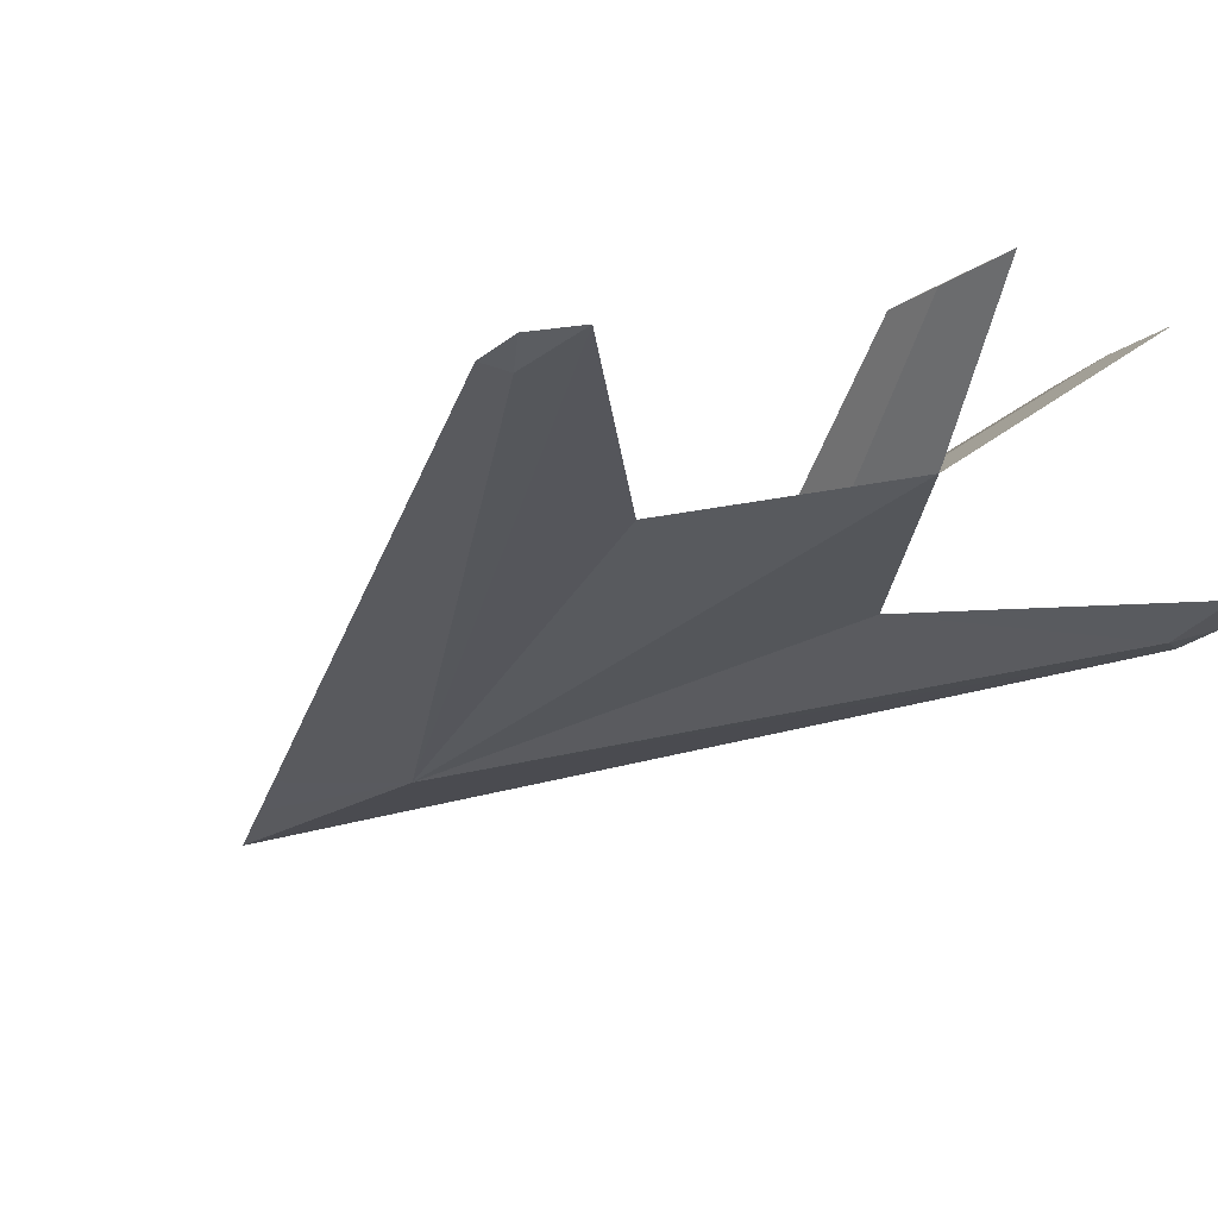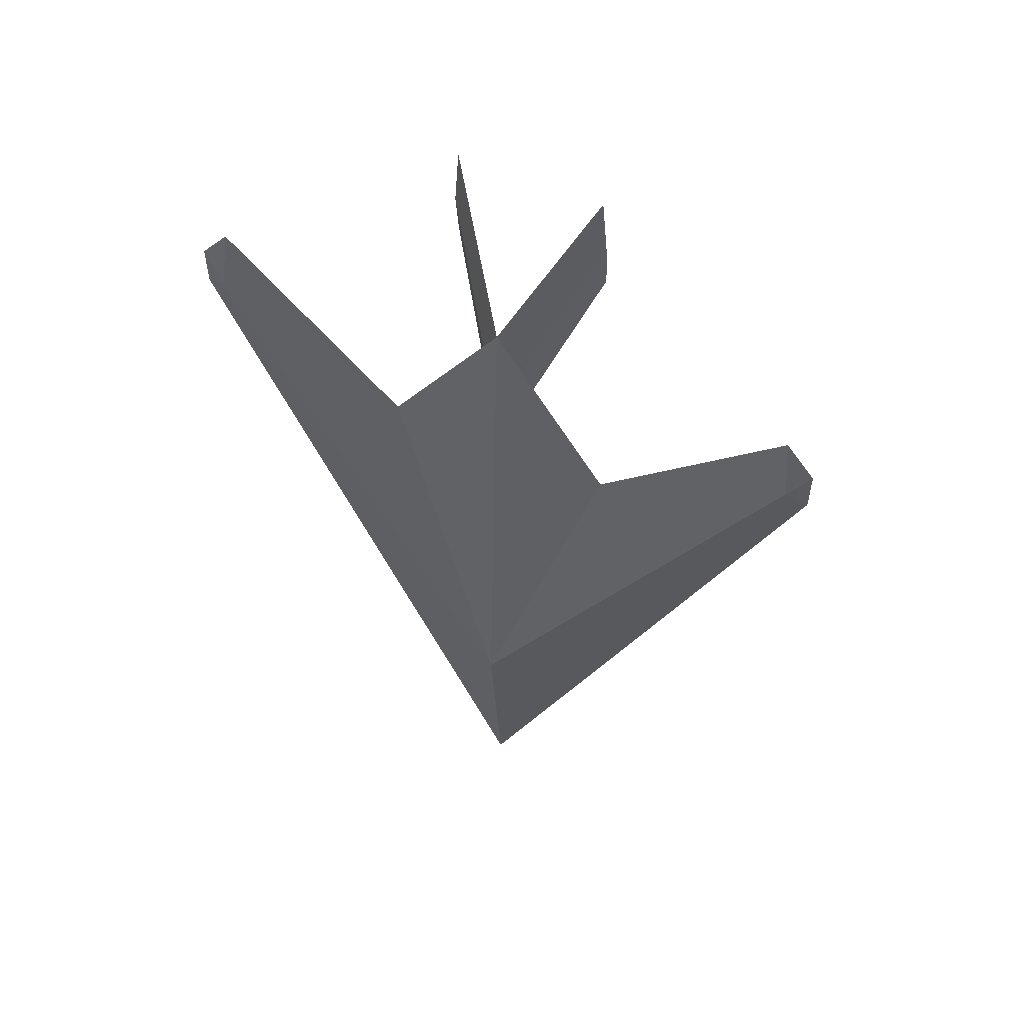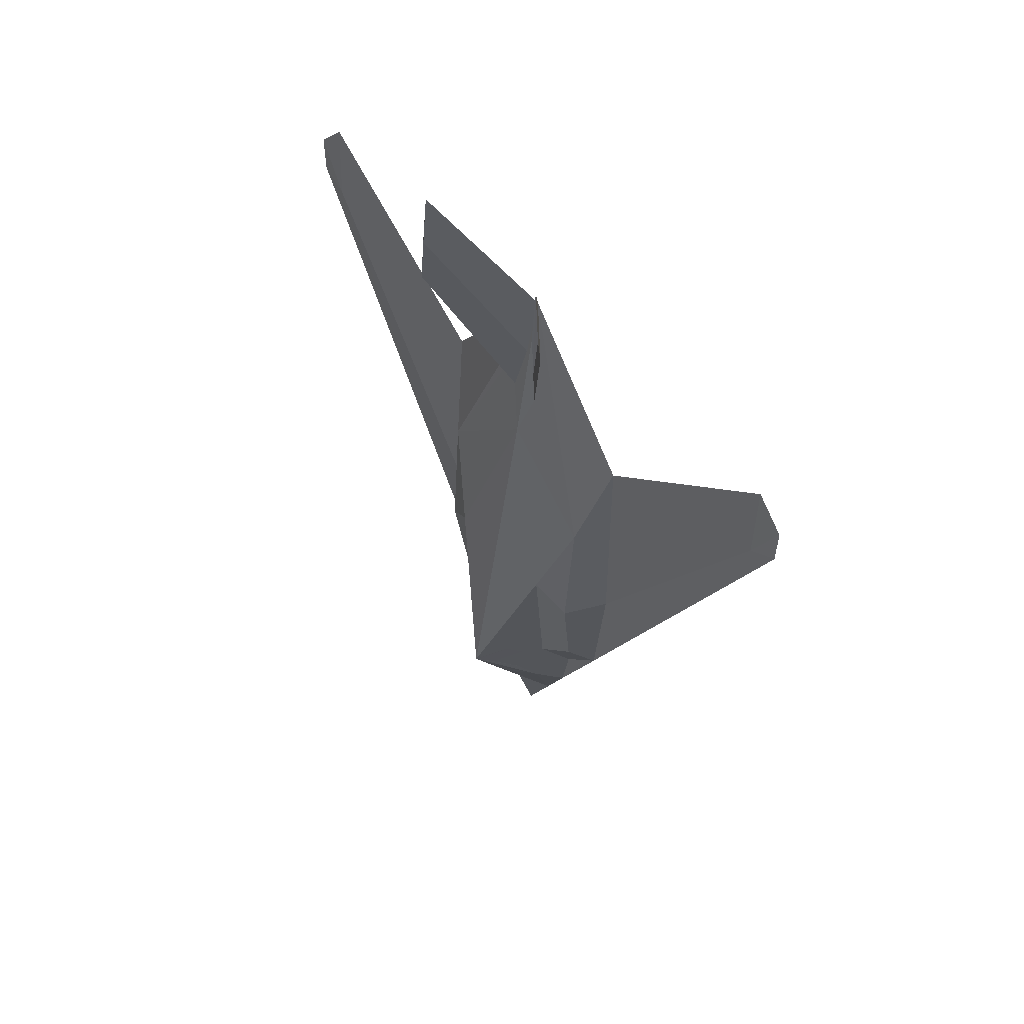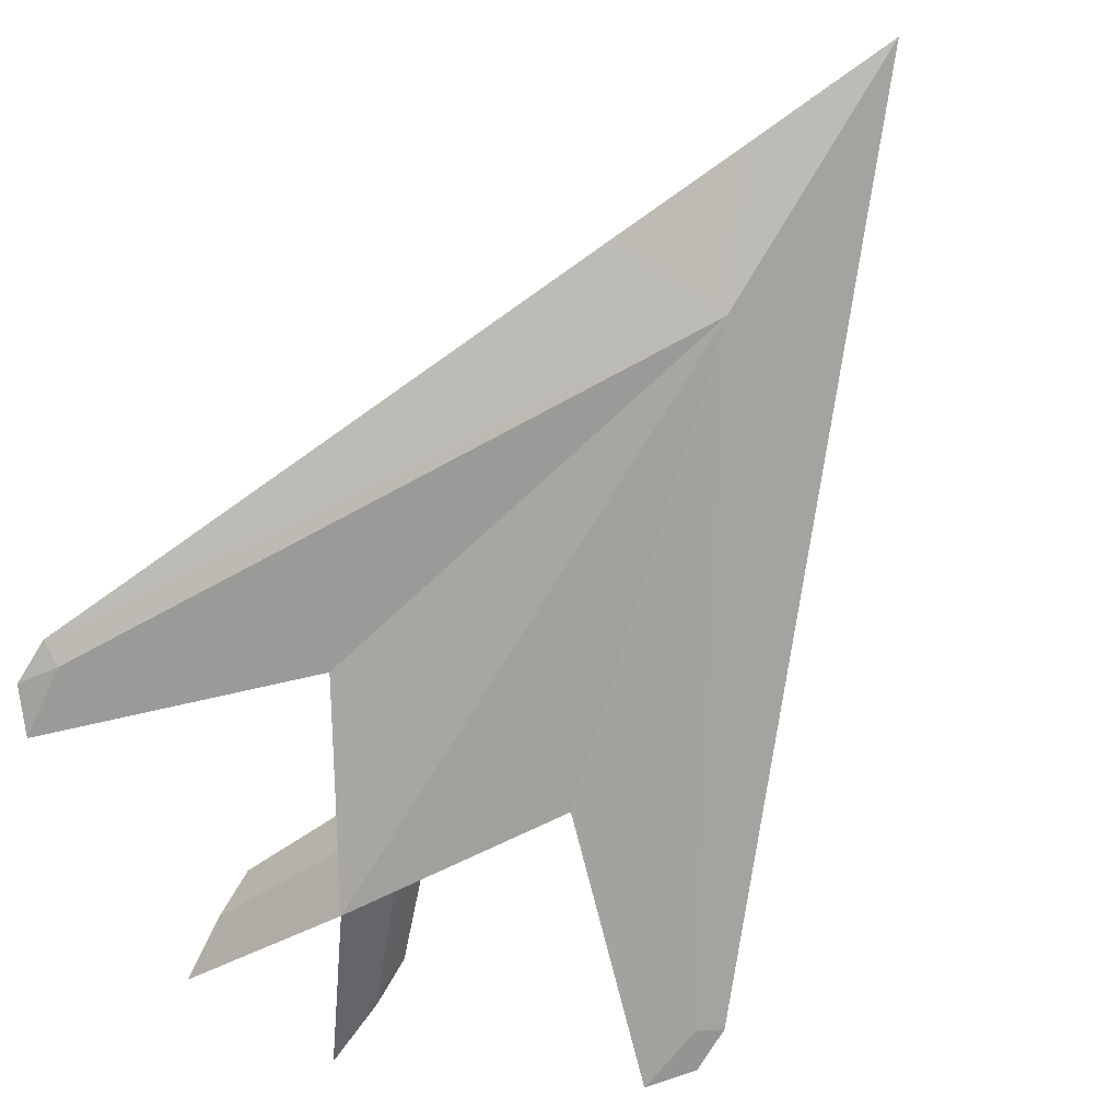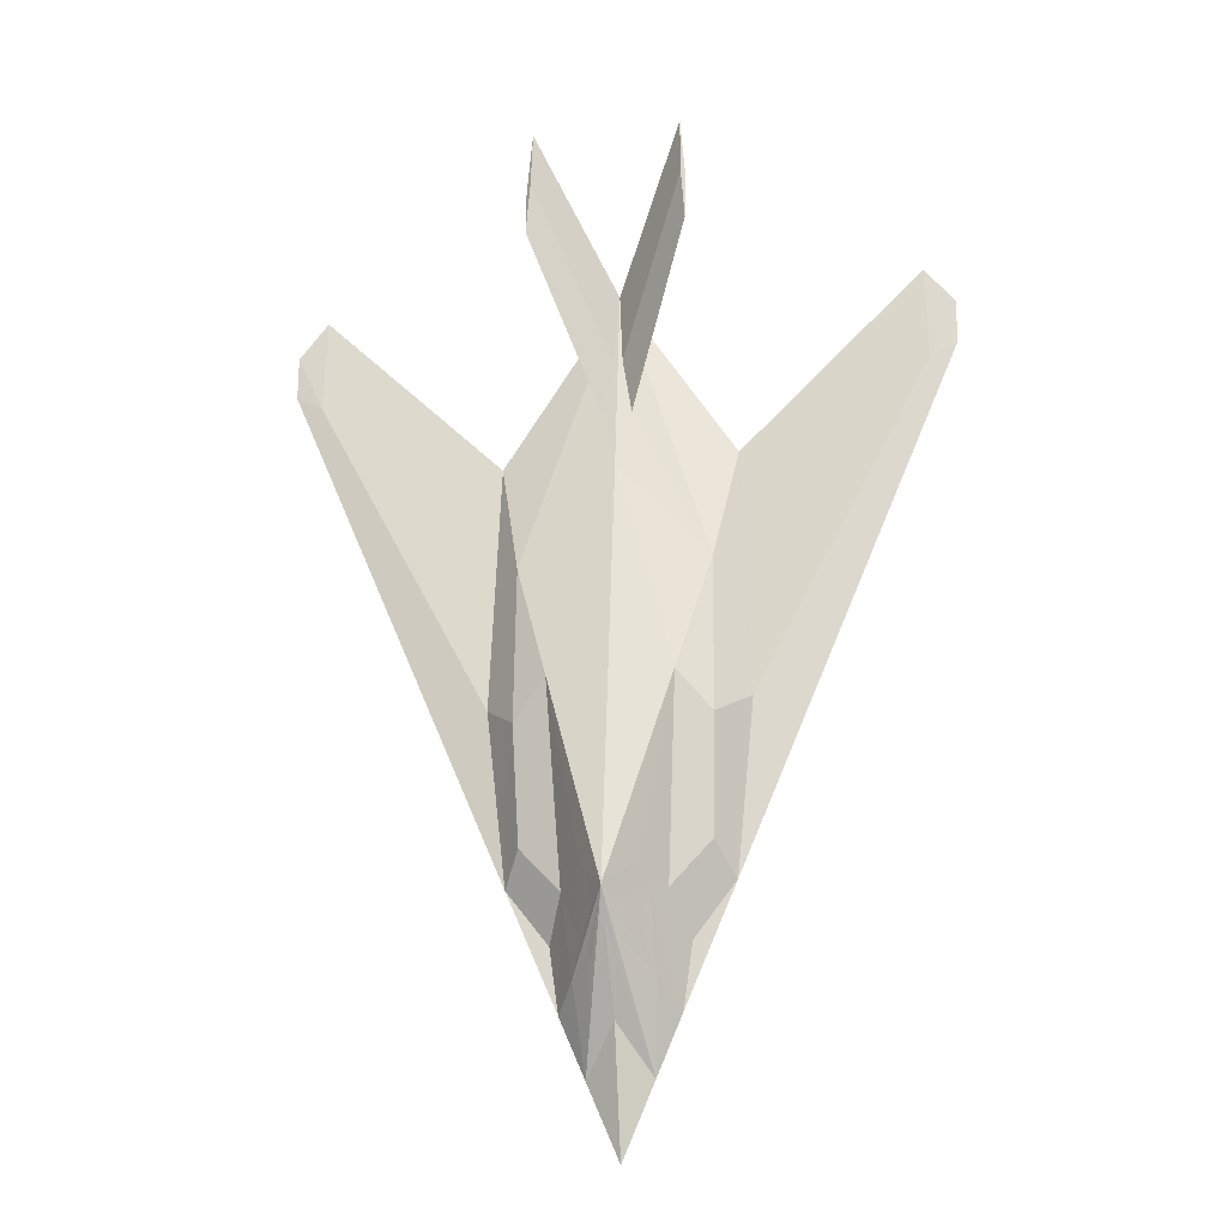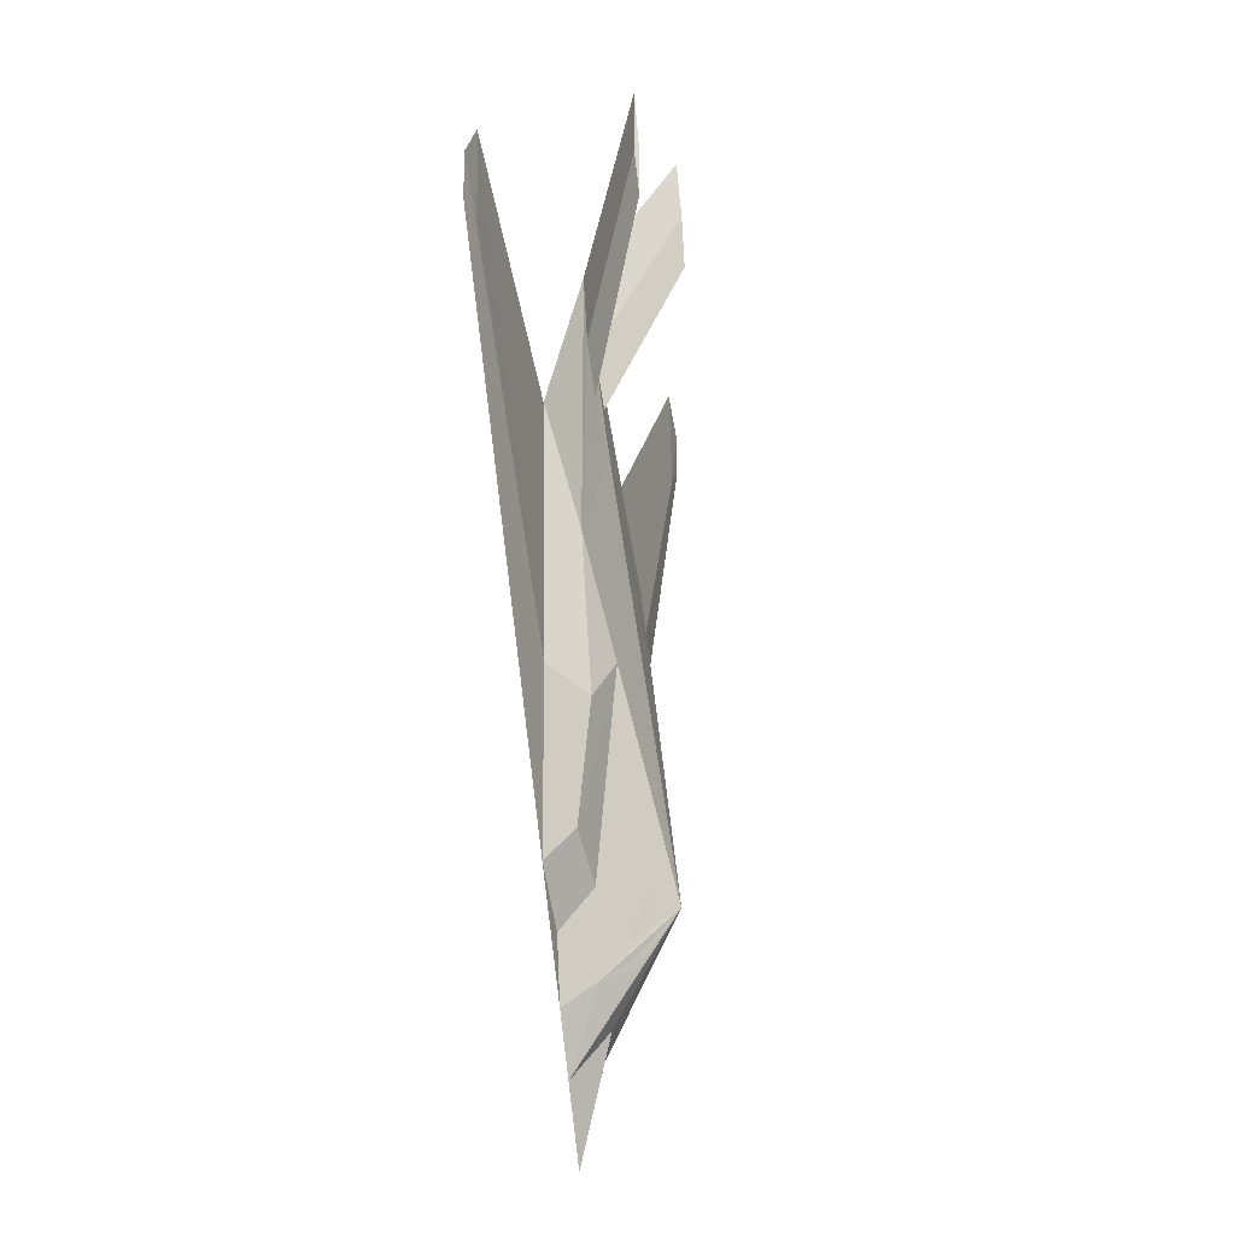
<metadata>
{"format":"obj","ext":"obj","renderer":"f3d","projection":"perspective","resolution":1024,"background":"white","views":[{"elev":-26.6,"azim":-39.2,"up":"+Y"},{"elev":56.4,"azim":25.2,"up":"+Z"},{"elev":58.4,"azim":-132.7,"up":"+Z"},{"elev":-75.2,"azim":148.5,"up":"+Y"},{"elev":-21.9,"azim":-169.3,"up":"+Z"},{"elev":-18.6,"azim":107.1,"up":"+Z"}]}
</metadata>
<code>
o m1301
v 0.3072 0.04828 0.09485
v 0.337 0.07623 0.1391
v 0.337 0.04828 0.025
v 0.2802 0.09811 0.4395
v 0.2485 0.07623 0.5512
v 0.337 0.0739 0.649
v 0.337 0.1368 0.2392
v 0.2835 0.04828 0.1507
v 0.3007 0.07623 0.174
v 0.2355 0.04828 0.2625
v 0.2751 0.04828 0.2113
v 0.337 0.04828 0.833
v 0.35 0.0562 0.7626
v 0.412 0.1195 0.9131
v 0.4069 0.1181 0.975
v 0.2904 0.07623 0.2509
v 0.2523 0.0725 0.2923
v 0.2485 0.08554 0.4022
v 0.2183 0.05434 0.4255
v 0.2271 0.04828 0.663
v 0.337 0.025 0.2625
v 0.323 0.06412 0.7049
v 0.351 0.06412 0.7049
v 0.4115 0.1242 0.8679
v 0.4078 0.1228 0.9187
v 0.3412 0.0576 0.7617
v 0.05061 0.05061 0.7422
v 0.05294 0.04828 0.833
v 0.025 0.04828 0.7561
v 0.025 0.04828 0.798
v 0.04549 0.0427 0.7673
v 0.2672 0.1181 0.975
v 0.2662 0.1228 0.9187
v 0.2625 0.1242 0.8679
v 0.262 0.1195 0.9131
v 0.3328 0.0576 0.7617
v 0.324 0.0562 0.7626
v 0.3668 0.04828 0.09485
v 0.3733 0.07623 0.174
v 0.3906 0.04828 0.1507
v 0.3989 0.04828 0.2113
v 0.4385 0.04828 0.2625
v 0.3938 0.09811 0.4395
v 0.4255 0.08554 0.4022
v 0.4218 0.0725 0.2923
v 0.3836 0.07623 0.2509
v 0.4255 0.07623 0.5512
v 0.4469 0.04828 0.663
v 0.4558 0.05434 0.4255
v 0.649 0.04828 0.798
v 0.6211 0.04828 0.833
v 0.6285 0.0427 0.7673
v 0.649 0.04828 0.7561
v 0.6234 0.05061 0.7422
v 0.3598 0.1107 0.2625
v 0.3696 0.09485 0.249
v 0.3552 0.1158 0.2569
v 0.3473 0.1205 0.2271
v 0.3636 0.09439 0.2038
v 0.3514 0.1018 0.1875
v 0.3296 0.1028 0.1833
v 0.337 0.1032 0.1833
v 0.337 0.1223 0.2155
v 0.3305 0.1219 0.2183
v 0.3175 0.09904 0.1926
v 0.3226 0.1018 0.1875
v 0.3105 0.09439 0.2038
v 0.3268 0.1205 0.2271
v 0.3044 0.09485 0.249
v 0.3188 0.1158 0.2569
v 0.3142 0.1107 0.2625
v 0.3445 0.1028 0.1833
v 0.3566 0.09904 0.1926
v 0.3435 0.1219 0.2183
f 1 2 3
f 4 5 6
f 8 9 1
f 10 11 8
f 12 13 14
f 16 17 18
f 4 18 5
f 19 20 5
f 20 12 5
f 12 20 21
f 5 22 6
f 13 23 24
f 15 25 26
f 25 24 23
f 19 18 17
f 20 19 27
f 19 10 29
f 29 30 27
f 27 30 28
f 10 21 31
f 21 20 28
f 30 29 31
f 31 28 30
f 32 33 34
f 36 22 34
f 12 36 33
f 35 34 22
f 32 35 37
f 3 2 38
f 38 39 40
f 40 41 42
f 14 24 25
f 43 44 45
f 47 44 43
f 44 47 48
f 47 12 48
f 21 48 12
f 6 23 47
f 50 51 52
f 52 53 50
f 52 51 48
f 42 45 44
f 51 54 49
f 54 53 42
f 54 50 53
f 51 50 54
f 53 52 21
f 43 55 7
f 43 46 55
f 46 56 55
f 55 57 7
f 57 58 7
f 46 41 40
f 39 7 58
f 7 60 38
f 61 62 2
f 7 63 61
f 1 7 61
f 1 61 2
f 21 10 8
f 21 8 1
f 6 22 36
f 6 36 12
f 37 22 5
f 12 37 5
f 9 7 64
f 9 65 66
f 66 64 7
f 1 9 66
f 1 66 7
f 67 68 7
f 69 67 9
f 7 68 70
f 7 70 71
f 71 69 16
f 71 16 4
f 7 71 4
f 2 62 72
f 72 63 7
f 72 7 38
f 2 72 38
f 6 47 43
f 7 6 43
f 40 42 21
f 3 38 40
f 26 23 6
f 12 26 6
f 47 23 13
f 47 13 12
f 73 74 7
f 60 73 39
f 7 74 60
f 60 39 38
f 11 10 17
f 46 45 42
f 64 66 65
f 68 67 69
f 63 62 61
f 72 62 63
f 73 60 74
f 57 55 56
f 4 6 7
f 12 14 15
f 16 18 4
f 19 5 18
f 13 24 14
f 15 26 12
f 25 23 26
f 19 17 10
f 20 27 28
f 19 29 27
f 10 31 29
f 21 28 31
f 32 34 35
f 36 34 33
f 12 33 32
f 35 22 37
f 32 37 12
f 14 25 15
f 43 45 46
f 44 48 49
f 52 48 21
f 42 44 49
f 51 49 48
f 54 42 49
f 53 21 42
f 46 40 39
f 46 39 59
f 46 59 56
f 39 58 59
f 21 1 3
f 9 64 65
f 67 7 9
f 69 9 8
f 69 8 11
f 69 11 16
f 3 40 21
f 73 7 39
f 11 17 16
f 46 42 41
f 68 69 71
f 68 71 70
f 57 56 59
f 57 59 58

</code>
